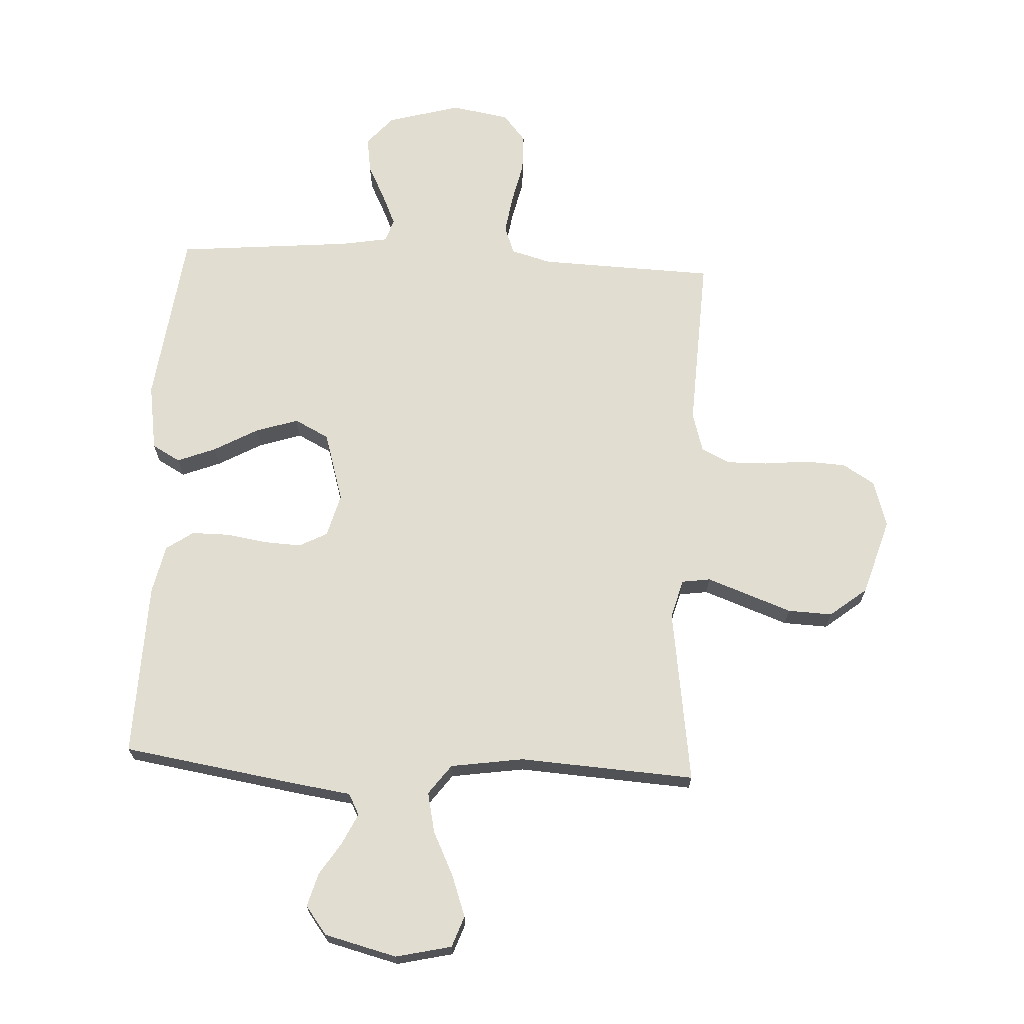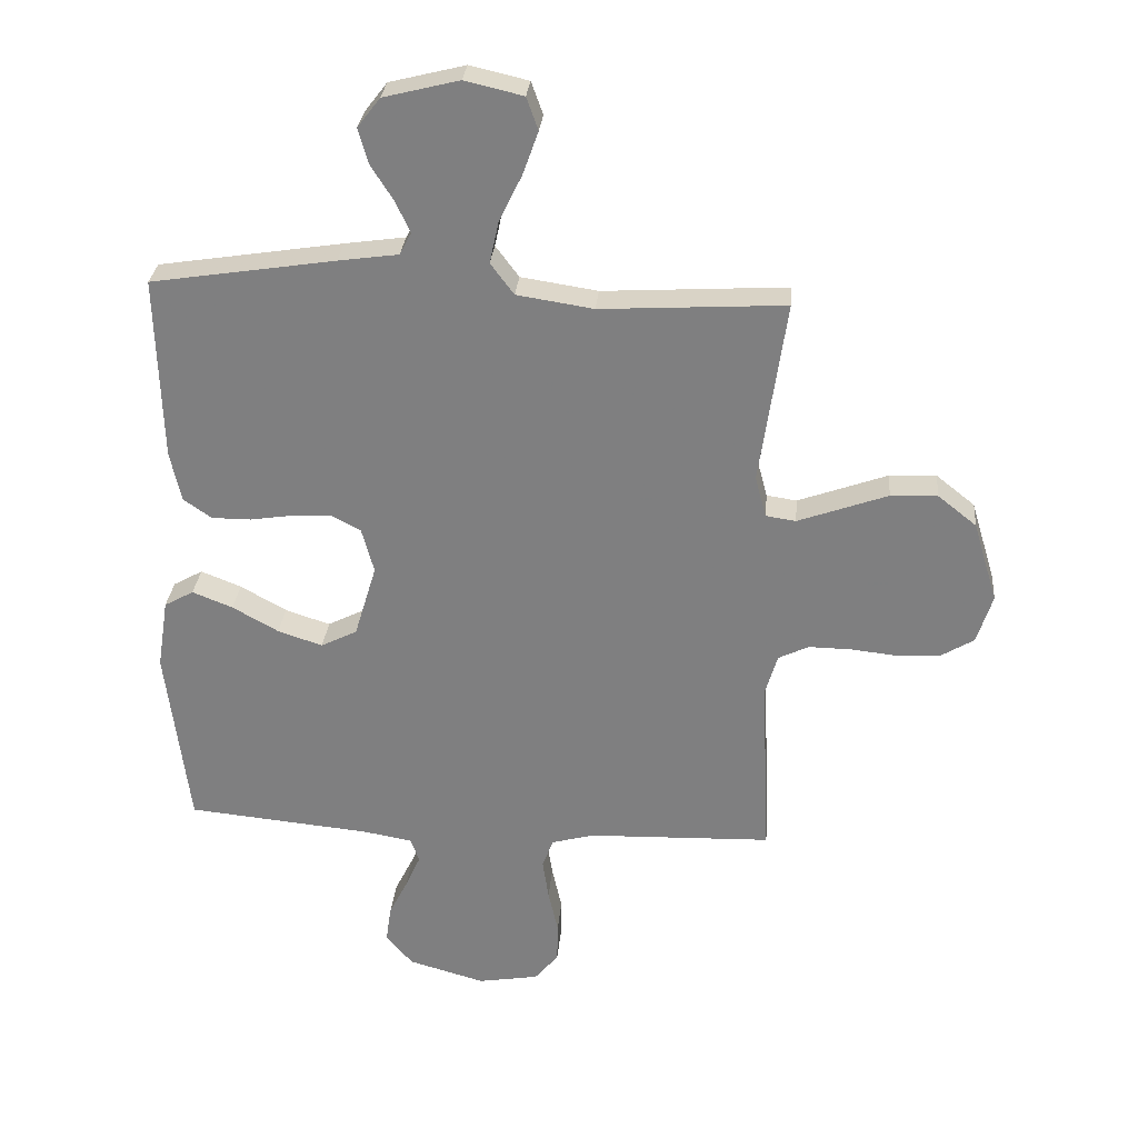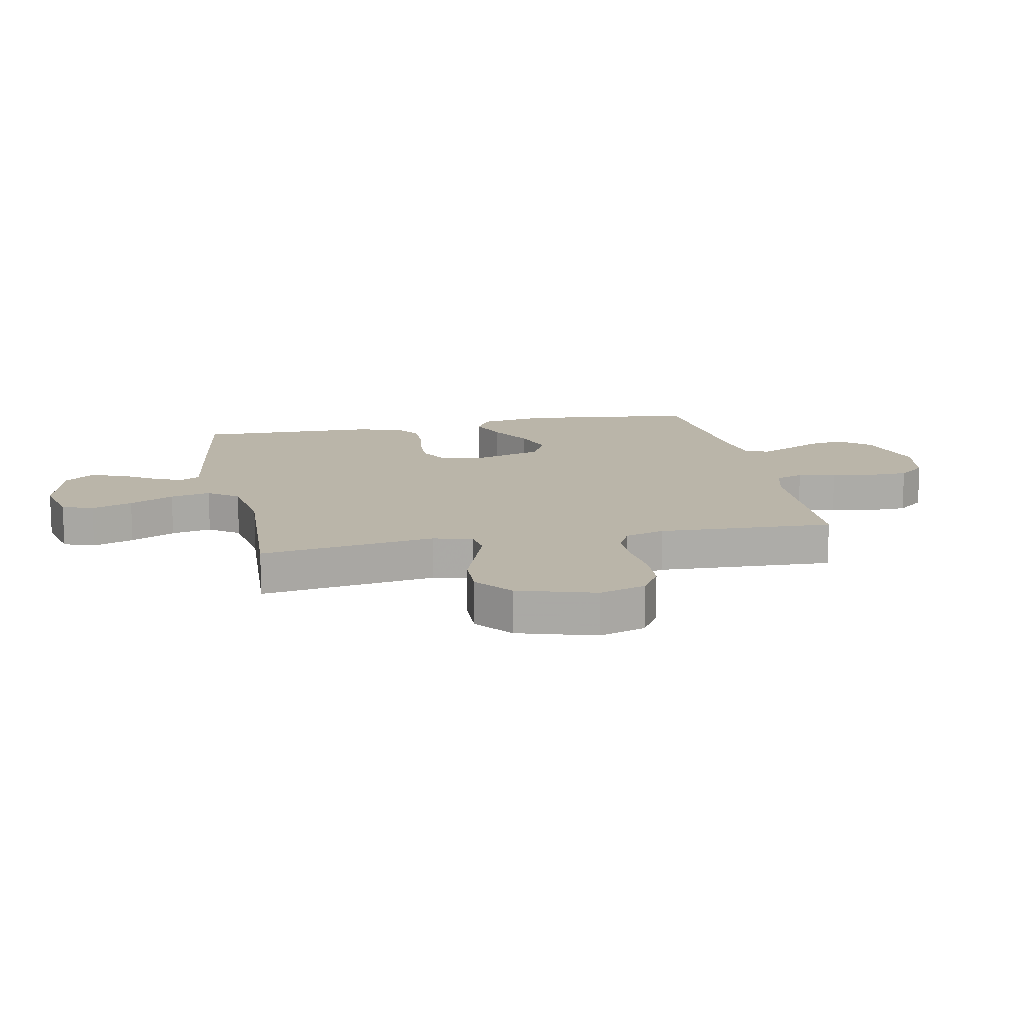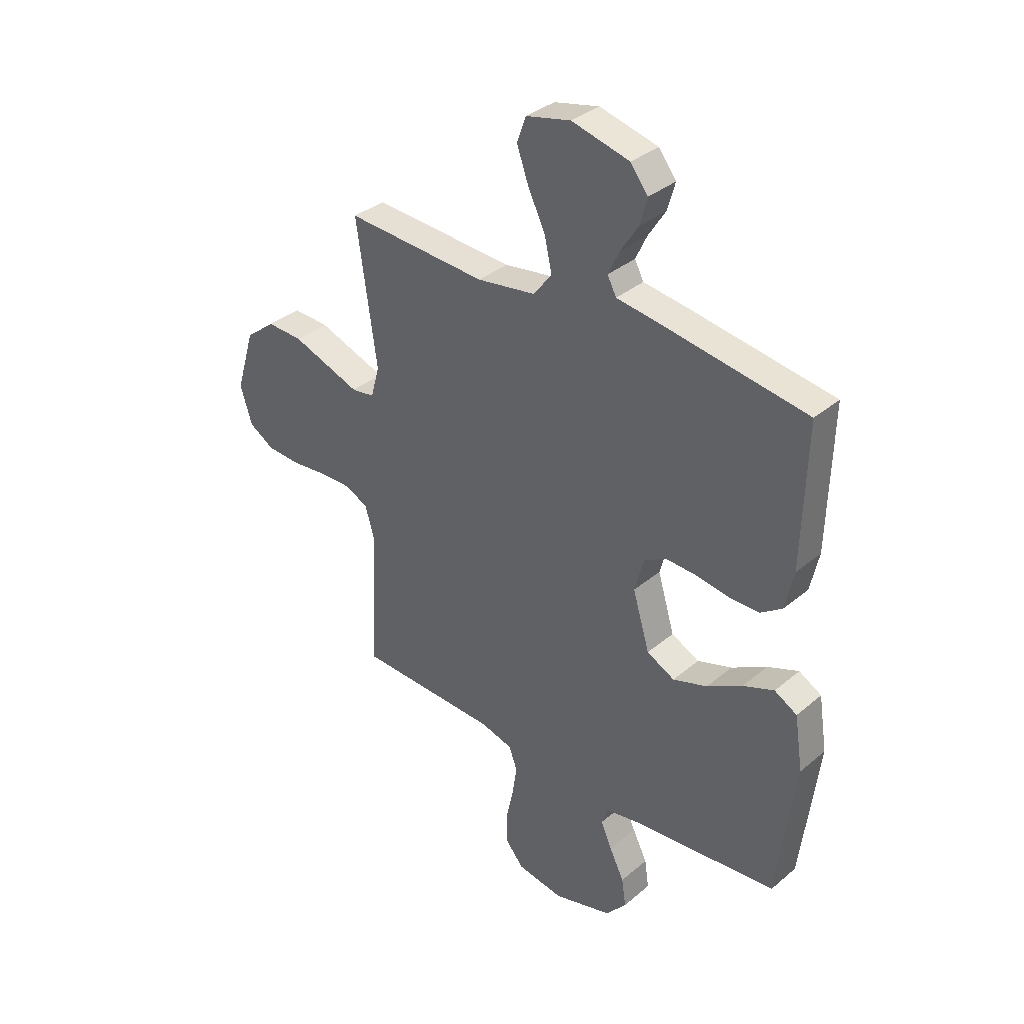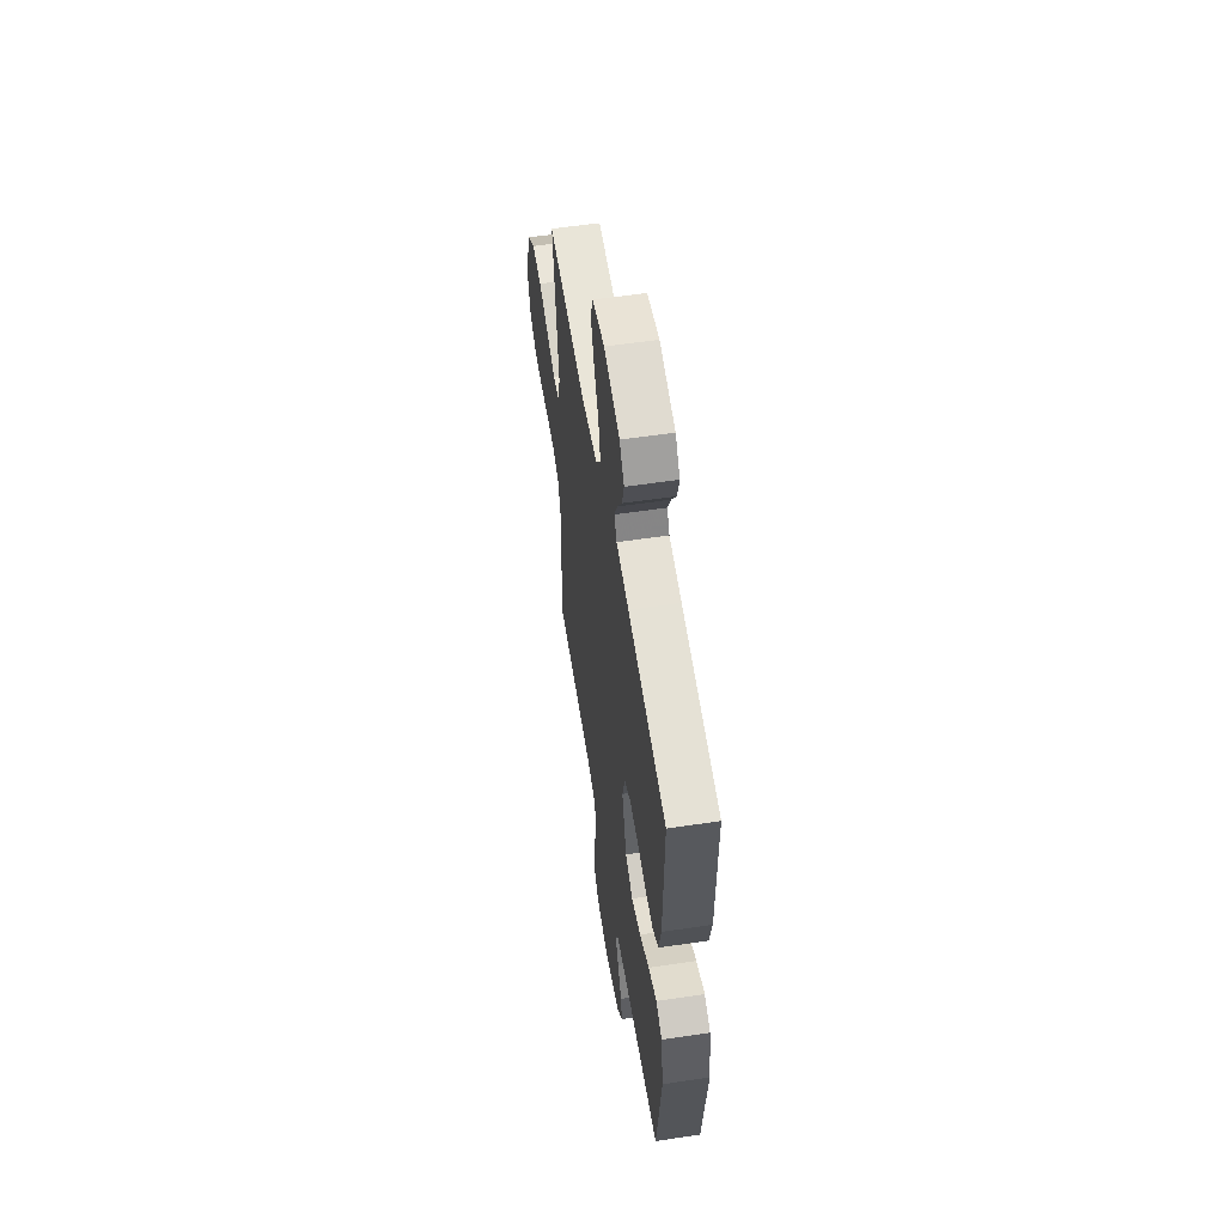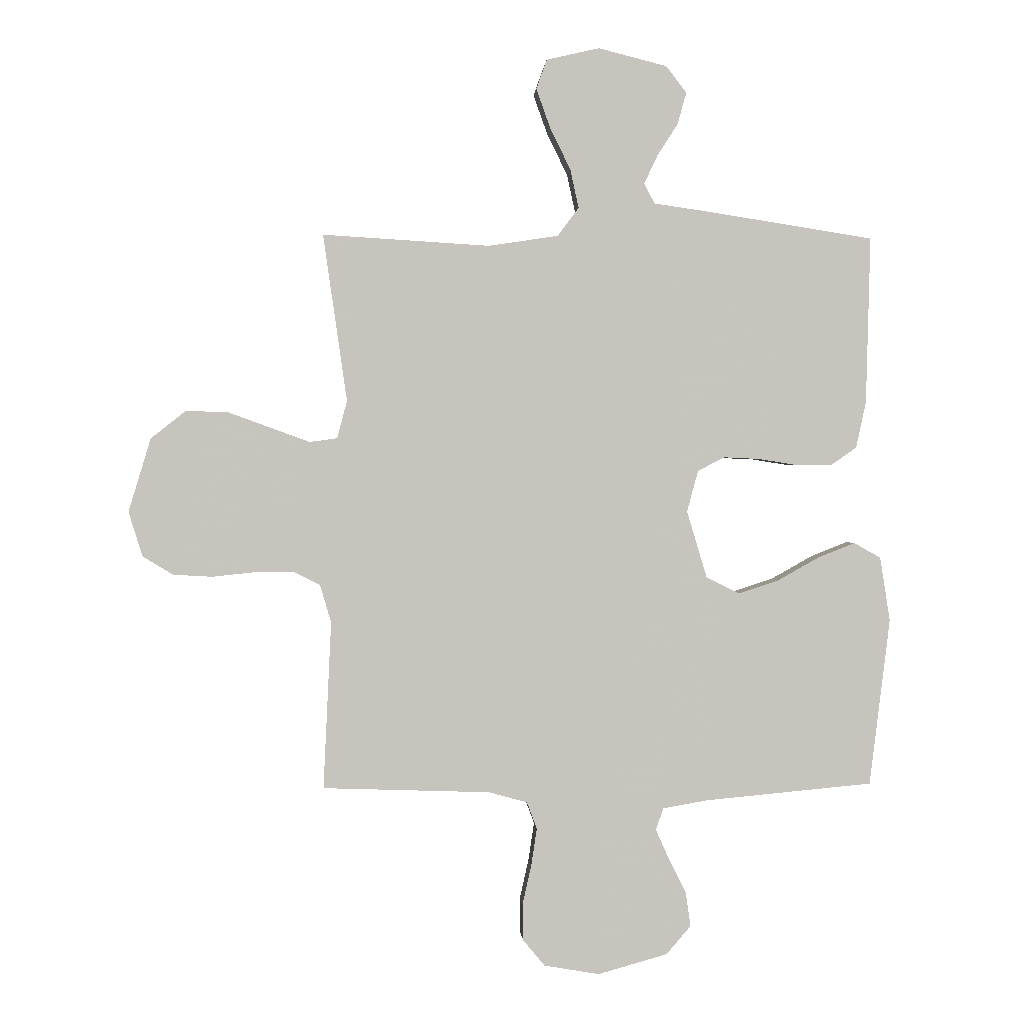
<metadata>
{"format":"obj","ext":"obj","renderer":"f3d","projection":"perspective","resolution":1024,"background":"white","views":[{"elev":68.6,"azim":3.0,"up":"+Y"},{"elev":29.6,"azim":5.2,"up":"+Z"},{"elev":13.7,"azim":78.4,"up":"+Y"},{"elev":34.9,"azim":-138.1,"up":"+Z"},{"elev":56.6,"azim":-98.9,"up":"+Z"},{"elev":0.6,"azim":176.3,"up":"+Z"}]}
</metadata>
<code>
v -0.5 0.07 0.5
v -0.2 0.07 0.547
v -0.102 0.07 0.561
v -0.083 0.07 0.597
v -0.107 0.07 0.648
v -0.144 0.07 0.706
v -0.16 0.07 0.763
v -0.123 0.07 0.811
v 0 0.07 0.842
v 0.095 0.07 0.82
v 0.114 0.07 0.767
v 0.089 0.07 0.697
v 0.052 0.07 0.621
v 0.037 0.07 0.552
v 0.075 0.07 0.501
v 0.2 0.07 0.482
v 0.5 0.07 0.5
v 0.457 0.07 0.2
v 0.475 0.07 0.133
v 0.524 0.07 0.126
v 0.593 0.07 0.151
v 0.67 0.07 0.179
v 0.746 0.07 0.182
v 0.809 0.07 0.132
v 0.849 0.07 0
v 0.824 0.07 -0.08
v 0.77 0.07 -0.113
v 0.7 0.07 -0.117
v 0.624 0.07 -0.109
v 0.555 0.07 -0.108
v 0.506 0.07 -0.132
v 0.486 0.07 -0.2
v 0.5 0.07 -0.5
v 0.2 0.07 -0.51
v 0.131 0.07 -0.529
v 0.113 0.07 -0.577
v 0.123 0.07 -0.643
v 0.139 0.07 -0.715
v 0.138 0.07 -0.78
v 0.099 0.07 -0.827
v 0 0.07 -0.844
v -0.125 0.07 -0.809
v -0.169 0.07 -0.758
v -0.16 0.07 -0.697
v -0.129 0.07 -0.635
v -0.105 0.07 -0.581
v -0.119 0.07 -0.542
v -0.2 0.07 -0.528
v -0.5 0.07 -0.5
v -0.537 0.07 -0.2
v -0.519 0.07 -0.085
v -0.471 0.07 -0.058
v -0.405 0.07 -0.084
v -0.33 0.07 -0.126
v -0.257 0.07 -0.15
v -0.198 0.07 -0.12
v -0.162 0.07 0
v -0.182 0.07 0.074
v -0.23 0.07 0.099
v -0.294 0.07 0.096
v -0.364 0.07 0.085
v -0.428 0.07 0.085
v -0.474 0.07 0.117
v -0.492 0.07 0.2
v -0.5 0 0.5
v -0.2 0 0.547
v -0.102 0 0.561
v -0.083 0 0.597
v -0.107 0 0.648
v -0.144 0 0.706
v -0.16 0 0.763
v -0.123 0 0.811
v 0 0 0.842
v 0.095 0 0.82
v 0.114 0 0.767
v 0.089 0 0.697
v 0.052 0 0.621
v 0.037 0 0.552
v 0.075 0 0.501
v 0.2 0 0.482
v 0.5 0 0.5
v 0.457 0 0.2
v 0.475 0 0.133
v 0.524 0 0.126
v 0.593 0 0.151
v 0.67 0 0.179
v 0.746 0 0.182
v 0.809 0 0.132
v 0.849 0 0
v 0.824 0 -0.08
v 0.77 0 -0.113
v 0.7 0 -0.117
v 0.624 0 -0.109
v 0.555 0 -0.108
v 0.506 0 -0.132
v 0.486 0 -0.2
v 0.5 0 -0.5
v 0.2 0 -0.51
v 0.131 0 -0.529
v 0.113 0 -0.577
v 0.123 0 -0.643
v 0.139 0 -0.715
v 0.138 0 -0.78
v 0.099 0 -0.827
v 0 0 -0.844
v -0.125 0 -0.809
v -0.169 0 -0.758
v -0.16 0 -0.697
v -0.129 0 -0.635
v -0.105 0 -0.581
v -0.119 0 -0.542
v -0.2 0 -0.528
v -0.5 0 -0.5
v -0.537 0 -0.2
v -0.519 0 -0.085
v -0.471 0 -0.058
v -0.405 0 -0.084
v -0.33 0 -0.126
v -0.257 0 -0.15
v -0.198 0 -0.12
v -0.162 0 0
v -0.182 0 0.074
v -0.23 0 0.099
v -0.294 0 0.096
v -0.364 0 0.085
v -0.428 0 0.085
v -0.474 0 0.117
v -0.492 0 0.2
f 1 2 3
f 64 1 3
f 63 64 3
f 62 63 3
f 61 62 3
f 60 61 3
f 59 60 3 4
f 58 59 4
f 57 58 4
f 52 53 54
f 51 52 54
f 50 51 54
f 49 50 54
f 48 49 54
f 47 48 54 55
f 46 47 55 56
f 43 44 45
f 42 43 45
f 41 42 45
f 40 41 45
f 39 40 45
f 38 39 45
f 37 38 45
f 36 37 45 46
f 46 56 57
f 36 46 57
f 35 36 57
f 32 33 34
f 35 57 4
f 34 35 4
f 32 34 4
f 31 32 4
f 27 28 29
f 26 27 29
f 25 26 29
f 24 25 29
f 23 24 29
f 22 23 29
f 21 22 29
f 20 21 29 30
f 16 17 18
f 15 16 18 19
f 11 12 13
f 10 11 13
f 9 10 13
f 8 9 13
f 7 8 13
f 6 7 13
f 5 6 13
f 5 13 14
f 4 5 14 15
f 19 20 30 31
f 4 15 19 31
f 67 66 65
f 67 65 128
f 67 128 127
f 67 127 126
f 67 126 125
f 67 125 124
f 68 67 124 123
f 68 123 122
f 68 122 121
f 118 117 116
f 118 116 115
f 118 115 114
f 118 114 113
f 118 113 112
f 119 118 112 111
f 120 119 111 110
f 109 108 107
f 109 107 106
f 109 106 105
f 109 105 104
f 109 104 103
f 109 103 102
f 109 102 101
f 110 109 101 100
f 121 120 110
f 121 110 100
f 121 100 99
f 98 97 96
f 68 121 99
f 68 99 98
f 68 98 96
f 68 96 95
f 93 92 91
f 93 91 90
f 93 90 89
f 93 89 88
f 93 88 87
f 93 87 86
f 93 86 85
f 94 93 85 84
f 82 81 80
f 83 82 80 79
f 77 76 75
f 77 75 74
f 77 74 73
f 77 73 72
f 77 72 71
f 77 71 70
f 77 70 69
f 78 77 69
f 79 78 69 68
f 95 94 84 83
f 95 83 79 68
f 1 65 66 2
f 2 66 67 3
f 3 67 68 4
f 4 68 69 5
f 5 69 70 6
f 6 70 71 7
f 7 71 72 8
f 8 72 73 9
f 9 73 74 10
f 10 74 75 11
f 11 75 76 12
f 12 76 77 13
f 13 77 78 14
f 14 78 79 15
f 15 79 80 16
f 16 80 81 17
f 17 81 82 18
f 18 82 83 19
f 19 83 84 20
f 20 84 85 21
f 21 85 86 22
f 22 86 87 23
f 23 87 88 24
f 24 88 89 25
f 25 89 90 26
f 26 90 91 27
f 27 91 92 28
f 28 92 93 29
f 29 93 94 30
f 30 94 95 31
f 31 95 96 32
f 32 96 97 33
f 33 97 98 34
f 34 98 99 35
f 35 99 100 36
f 36 100 101 37
f 37 101 102 38
f 38 102 103 39
f 39 103 104 40
f 40 104 105 41
f 41 105 106 42
f 42 106 107 43
f 43 107 108 44
f 44 108 109 45
f 45 109 110 46
f 46 110 111 47
f 47 111 112 48
f 48 112 113 49
f 49 113 114 50
f 50 114 115 51
f 51 115 116 52
f 52 116 117 53
f 53 117 118 54
f 54 118 119 55
f 55 119 120 56
f 56 120 121 57
f 57 121 122 58
f 58 122 123 59
f 59 123 124 60
f 60 124 125 61
f 61 125 126 62
f 62 126 127 63
f 63 127 128 64
f 64 128 65 1

</code>
